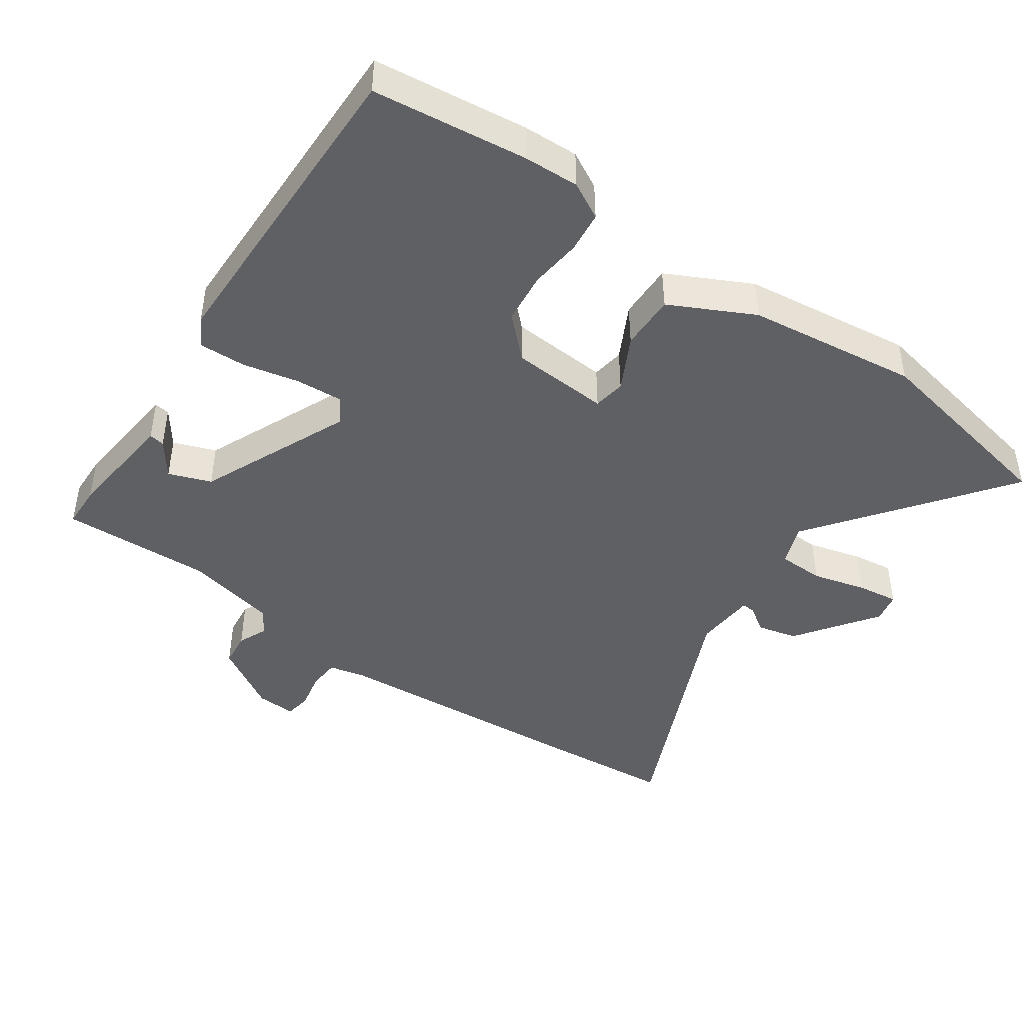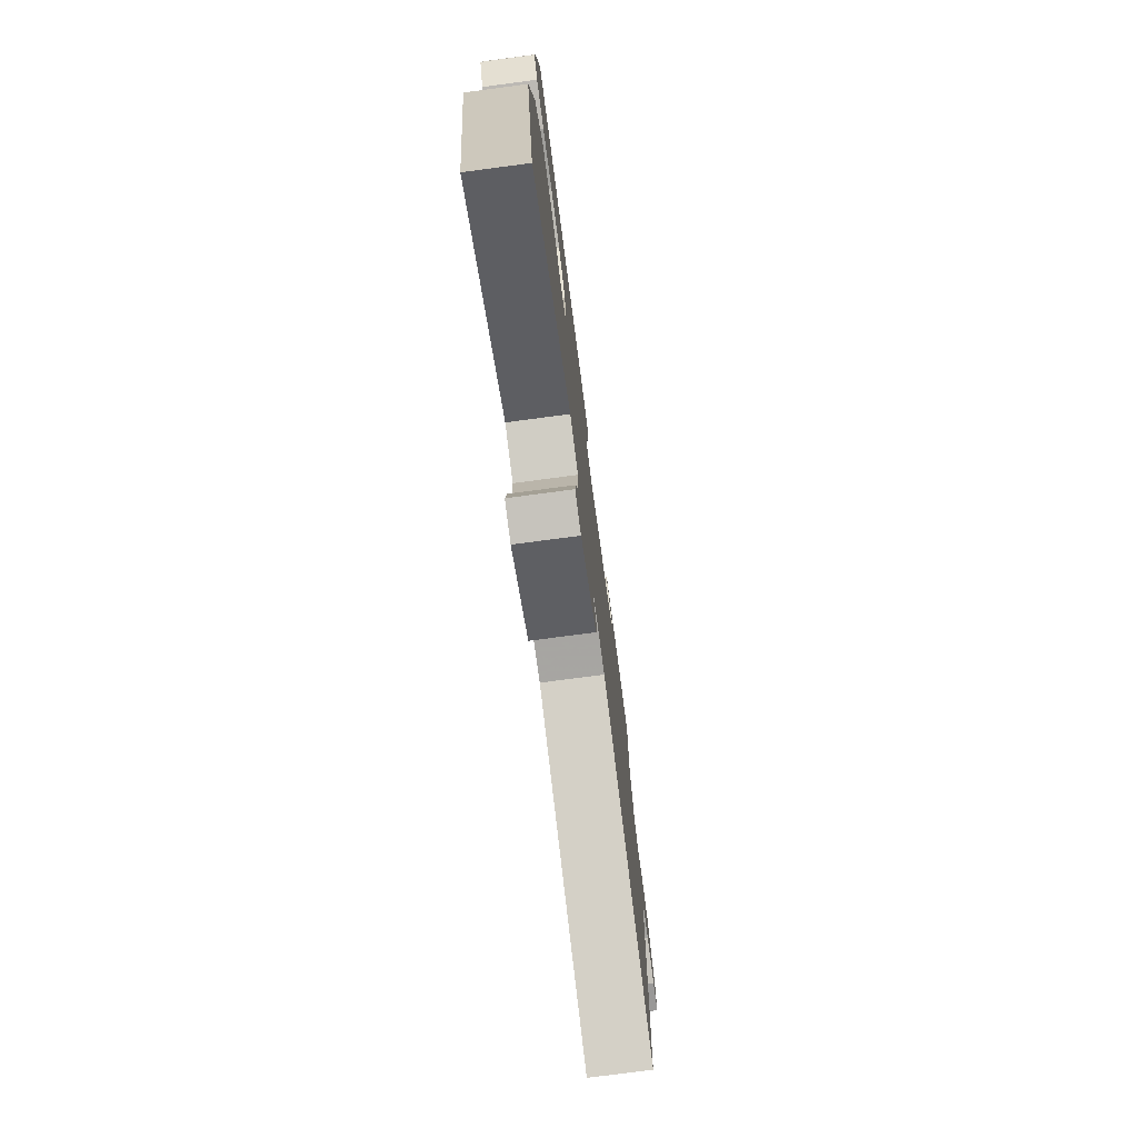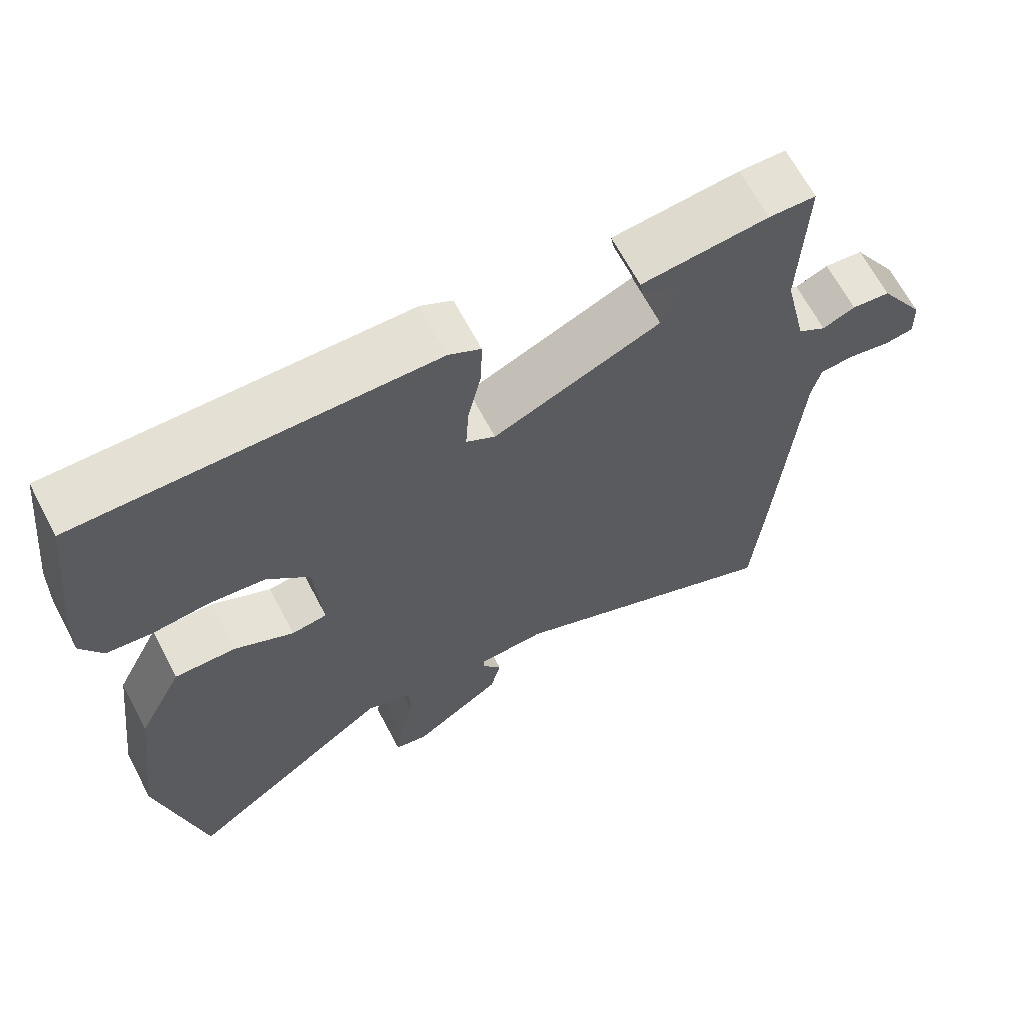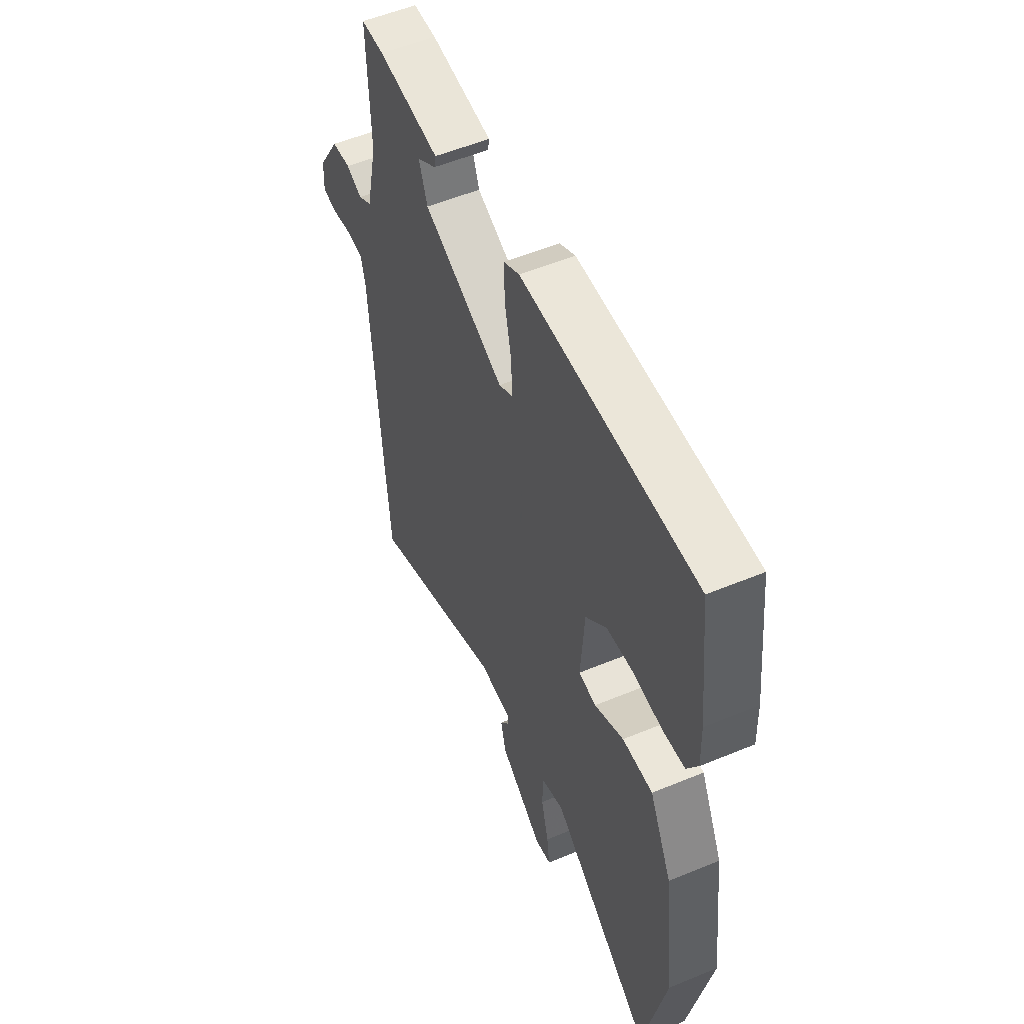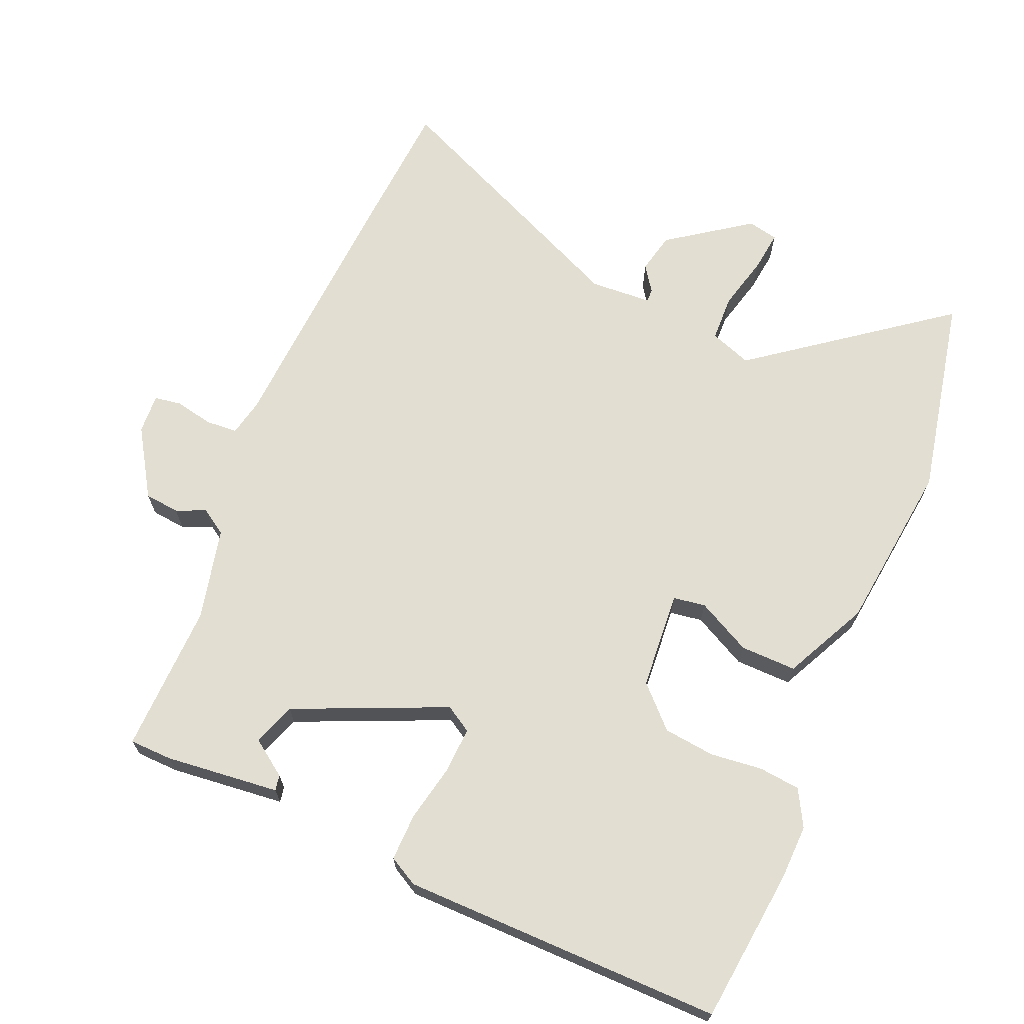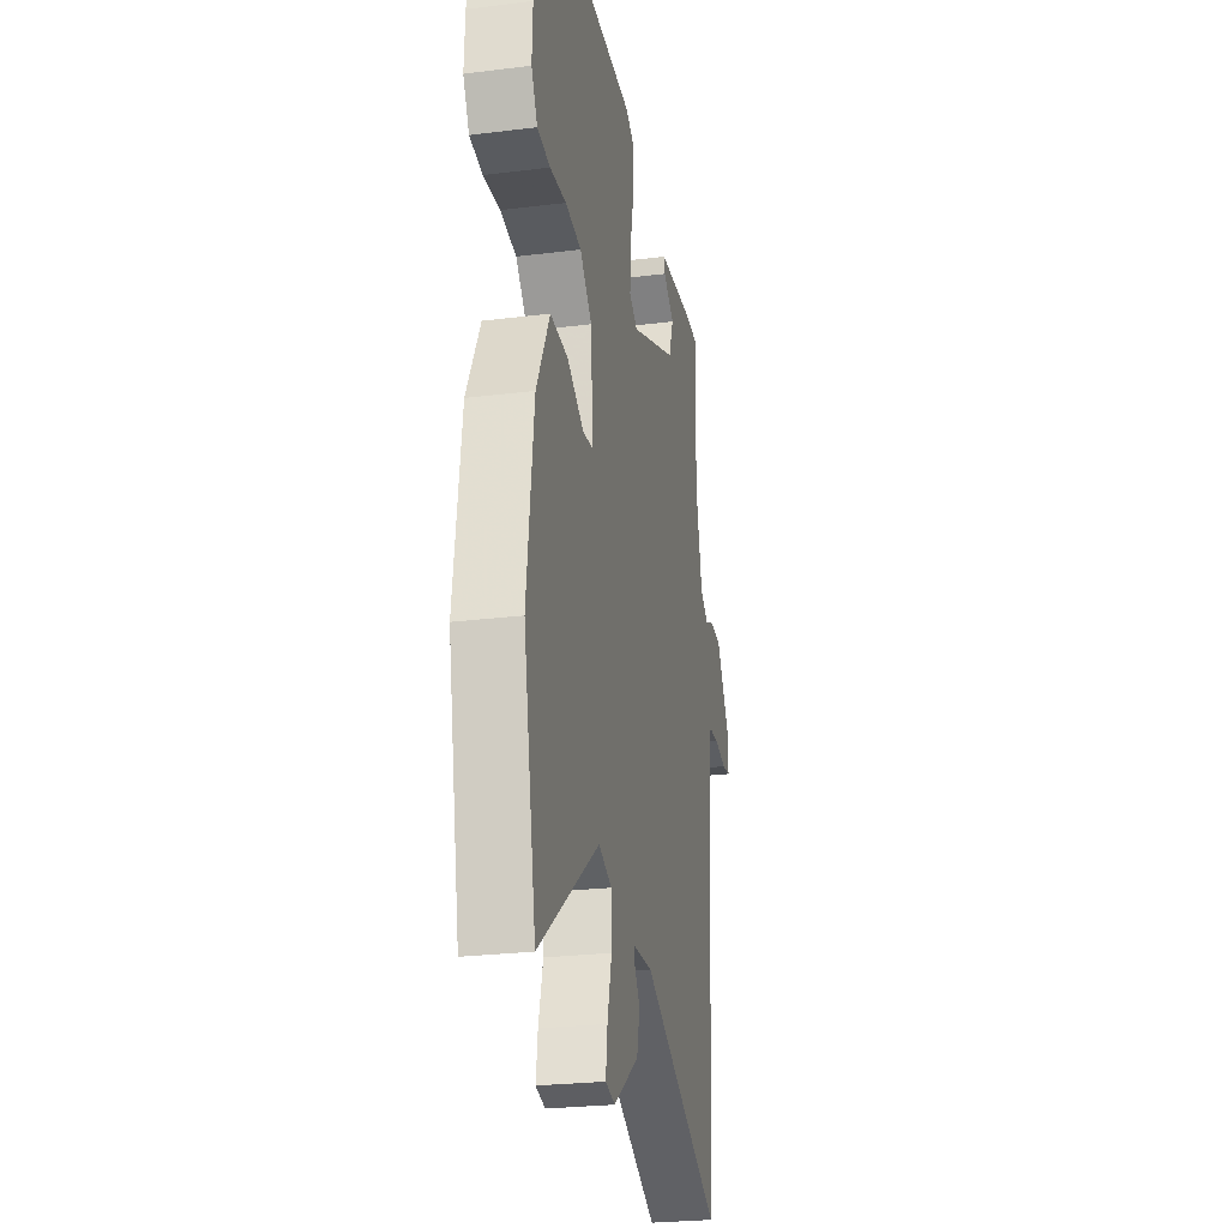
<metadata>
{"format":"obj","ext":"obj","renderer":"f3d","projection":"perspective","resolution":1024,"background":"white","views":[{"elev":-44.1,"azim":55.1,"up":"+Y"},{"elev":-77.0,"azim":97.5,"up":"+Z"},{"elev":66.5,"azim":152.1,"up":"+Z"},{"elev":55.0,"azim":66.4,"up":"+Z"},{"elev":68.0,"azim":22.7,"up":"+Y"},{"elev":-26.0,"azim":101.1,"up":"+Z"}]}
</metadata>
<code>
v -0.46 0.07 0.487
v -0.397 0.07 0.489
v -0.227 0.07 0.472
v -0.231 0.07 0.449
v -0.284 0.07 0.411
v -0.261 0.07 0.348
v -0.036 0.07 0.251
v 0.003 0.07 0.275
v -0.001 0.07 0.344
v -0.019 0.07 0.428
v -0.021 0.07 0.498
v 0.022 0.07 0.522
v 0.497 0.07 0.529
v 0.524 0.07 0.301
v 0.527 0.07 0.219
v 0.498 0.07 0.165
v 0.437 0.07 0.158
v 0.36 0.07 0.166
v 0.284 0.07 0.157
v 0.227 0.07 0.099
v 0.217 0.07 -0.047
v 0.265 0.07 -0.054
v 0.345 0.07 -0.012
v 0.428 0.07 -0.01
v 0.49 0.07 -0.134
v 0.522 0.07 -0.388
v 0.462 0.07 -0.689
v 0.177 0.07 -0.477
v 0.115 0.07 -0.5
v 0.113 0.07 -0.569
v 0.134 0.07 -0.65
v 0.142 0.07 -0.711
v 0.097 0.07 -0.721
v -0.024 0.07 -0.636
v -0.038 0.07 -0.576
v -0.012 0.07 -0.538
v -0.011 0.07 -0.518
v -0.103 0.07 -0.513
v -0.486 0.07 -0.688
v -0.502 0.07 -0.475
v -0.527 0.07 -0.096
v -0.539 0.07 -0.041
v -0.586 0.07 -0.038
v -0.643 0.07 -0.05
v -0.683 0.07 -0.044
v -0.68 0.07 0.015
v -0.618 0.07 0.115
v -0.566 0.07 0.121
v -0.522 0.07 0.102
v -0.484 0.07 0.127
v -0.453 0.07 0.264
v -0.46 0 0.487
v -0.397 0 0.489
v -0.227 0 0.472
v -0.231 0 0.449
v -0.284 0 0.411
v -0.261 0 0.348
v -0.036 0 0.251
v 0.003 0 0.275
v -0.001 0 0.344
v -0.019 0 0.428
v -0.021 0 0.498
v 0.022 0 0.522
v 0.497 0 0.529
v 0.524 0 0.301
v 0.527 0 0.219
v 0.498 0 0.165
v 0.437 0 0.158
v 0.36 0 0.166
v 0.284 0 0.157
v 0.227 0 0.099
v 0.217 0 -0.047
v 0.265 0 -0.054
v 0.345 0 -0.012
v 0.428 0 -0.01
v 0.49 0 -0.134
v 0.522 0 -0.388
v 0.462 0 -0.689
v 0.177 0 -0.477
v 0.115 0 -0.5
v 0.113 0 -0.569
v 0.134 0 -0.65
v 0.142 0 -0.711
v 0.097 0 -0.721
v -0.024 0 -0.636
v -0.038 0 -0.576
v -0.012 0 -0.538
v -0.011 0 -0.518
v -0.103 0 -0.513
v -0.486 0 -0.688
v -0.502 0 -0.475
v -0.527 0 -0.096
v -0.539 0 -0.041
v -0.586 0 -0.038
v -0.643 0 -0.05
v -0.683 0 -0.044
v -0.68 0 0.015
v -0.618 0 0.115
v -0.566 0 0.121
v -0.522 0 0.102
v -0.484 0 0.127
v -0.453 0 0.264
f 46 47 48 49
f 44 45 46 49
f 43 44 49 50
f 42 43 50
f 41 42 50
f 38 39 40 41
f 37 38 41 50
f 33 34 35 36
f 33 36 37
f 30 31 32 33
f 29 30 33 37
f 28 29 37 50
f 22 23 24 25
f 21 22 25 26
f 15 16 17 18
f 15 18 19
f 14 15 19
f 13 14 19
f 12 13 19 20
f 9 10 11 12
f 8 9 12 20
f 2 3 4 5
f 51 1 2 5
f 51 5 6
f 50 51 6 7
f 28 50 7
f 21 26 27 28
f 20 21 28
f 7 8 20 28
f 100 99 98 97
f 100 97 96 95
f 101 100 95 94
f 101 94 93
f 101 93 92
f 92 91 90 89
f 101 92 89 88
f 87 86 85 84
f 88 87 84
f 84 83 82 81
f 88 84 81 80
f 101 88 80 79
f 76 75 74 73
f 77 76 73 72
f 69 68 67 66
f 70 69 66
f 70 66 65
f 70 65 64
f 71 70 64 63
f 63 62 61 60
f 71 63 60 59
f 56 55 54 53
f 56 53 52 102
f 57 56 102
f 58 57 102 101
f 58 101 79
f 79 78 77 72
f 79 72 71
f 79 71 59 58
f 1 52 53 2
f 2 53 54 3
f 3 54 55 4
f 4 55 56 5
f 5 56 57 6
f 6 57 58 7
f 7 58 59 8
f 8 59 60 9
f 9 60 61 10
f 10 61 62 11
f 11 62 63 12
f 12 63 64 13
f 13 64 65 14
f 14 65 66 15
f 15 66 67 16
f 16 67 68 17
f 17 68 69 18
f 18 69 70 19
f 19 70 71 20
f 20 71 72 21
f 21 72 73 22
f 22 73 74 23
f 23 74 75 24
f 24 75 76 25
f 25 76 77 26
f 26 77 78 27
f 27 78 79 28
f 28 79 80 29
f 29 80 81 30
f 30 81 82 31
f 31 82 83 32
f 32 83 84 33
f 33 84 85 34
f 34 85 86 35
f 35 86 87 36
f 36 87 88 37
f 37 88 89 38
f 38 89 90 39
f 39 90 91 40
f 40 91 92 41
f 41 92 93 42
f 42 93 94 43
f 43 94 95 44
f 44 95 96 45
f 45 96 97 46
f 46 97 98 47
f 47 98 99 48
f 48 99 100 49
f 49 100 101 50
f 50 101 102 51
f 51 102 52 1

</code>
